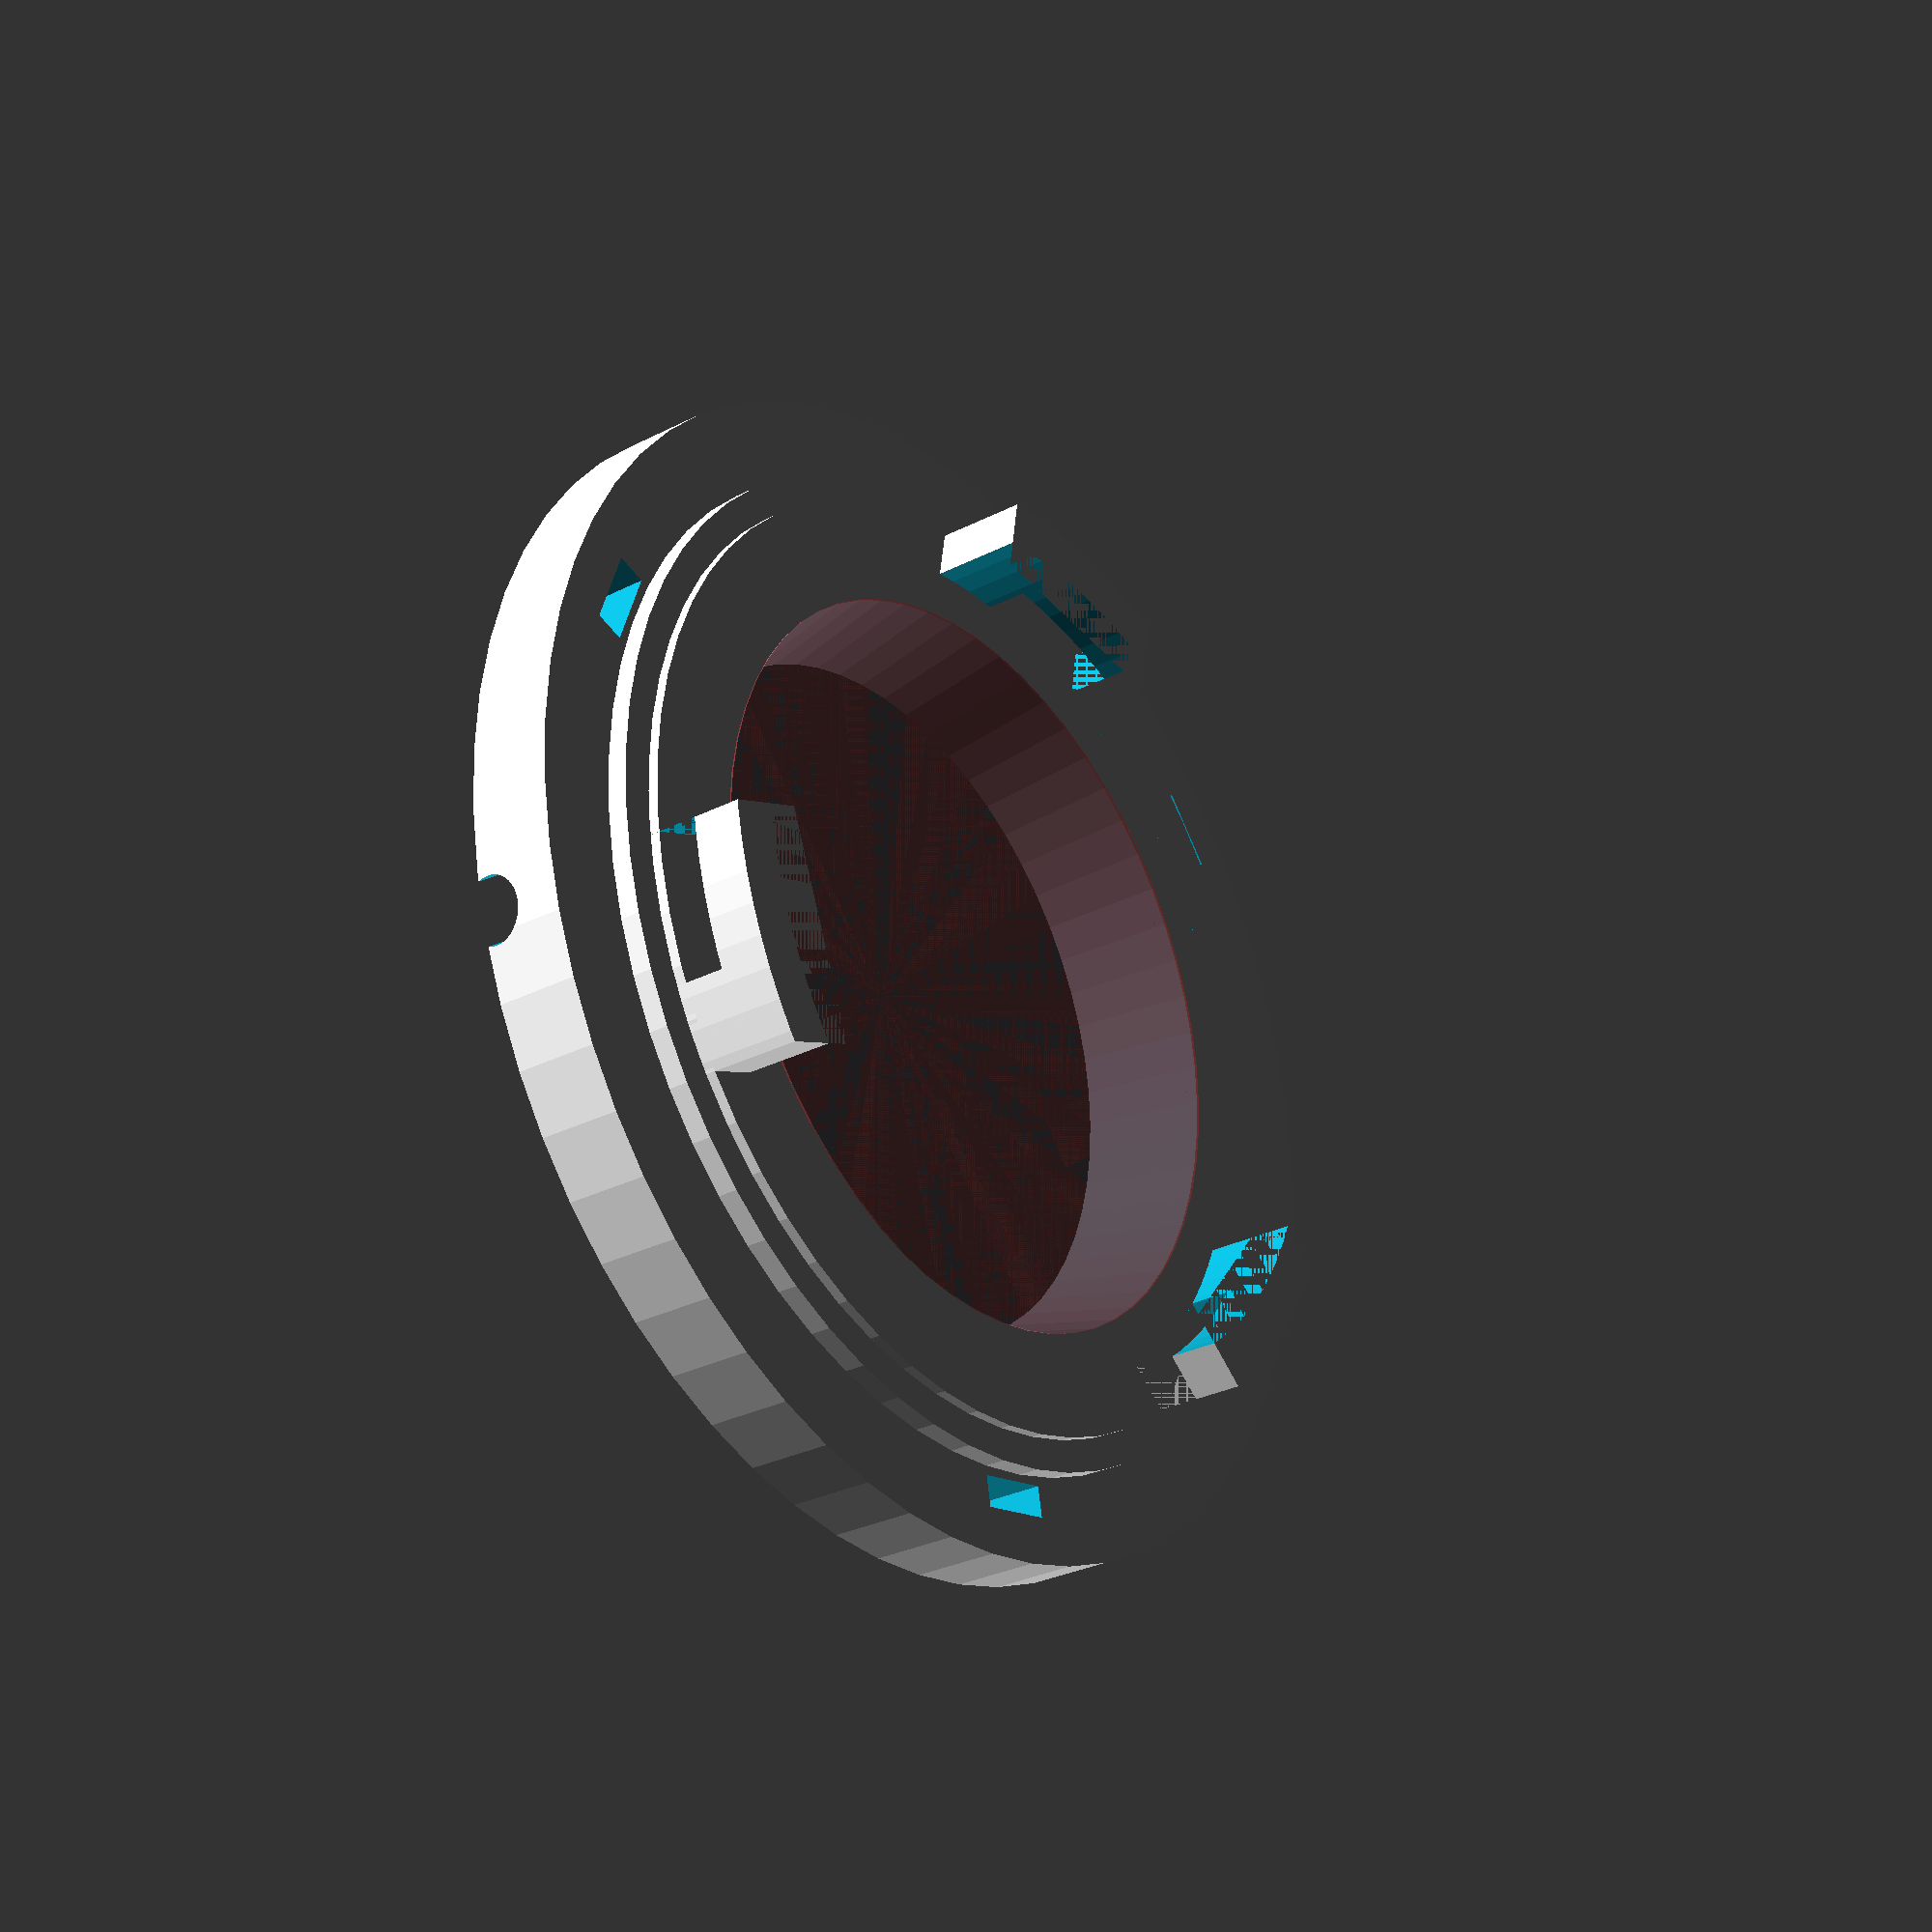
<openscad>


connector_height = 9.2-5.2;
connector_width = 4.8;

ring_diameter = 49.6;
inner_ring_diameter = 46.5;

difference() {
    union() {
    cylinder(h=5.2,d=ring_diameter,$fn=60);
    translate([0,0,5.2]) 
      cylinder(h=0.5,d=inner_ring_diameter,$fn=60);
    }

    #cylinder(h=5.8, d2=ring_diameter-13, d1=17*2,$fn=60);
    
    
//cablecuttings
translate([10,30,0.5]) 
  rotate([90,0,0])
    cylinder(h=14,d=5,$fn=100);
translate([-10,-16,0.5]) 
  rotate([90,0,0])
    cylinder(h=14,d=5,$fn=100);
}

/* stecker */
for (i=[1:3])
    rotate([0,0,i*120])
translate([0,0,5.2]) 
intersection(){ 
difference() {
  cylinder(h=5,d=inner_ring_diameter,$fn=100);
  cylinder(h=5,d=inner_ring_diameter-connector_width,$fn=100);

}

 difference() {
  translate([(inner_ring_diameter/2)-4,0,0]) 
    rotate([0,0,15])
      cube([5,11,5],$fn=100);

  translate([(inner_ring_diameter/2)-4,0,-2.2])
    rotate([0,0,15])
      cube([5,7,4.75],$fn=100);
 }
}

/* bottom ring diameter increase */

difference() {
difference() {
  cylinder(h=4.2, d=58, $fn=60);
  cylinder(h=5.2, d=ring_diameter, $fn=60);
}


    /*  copy 1 (pins) */
    for (i=[1:3]) {
    rotate([0,0,i*120+90])
      translate([(inner_ring_diameter/2)+2,0,-2.5]) 
          rotate([0,0,4.8])
        cube([1.5,4,8]);
    }


//cablecuttings
translate([10,30,0.5]) 
  rotate([90,0,0])
    cylinder(h=20,d=3,$fn=100);
translate([-10,-10,0.5]) 
  rotate([90,0,0])
    cylinder(h=20,d=3,$fn=100);

}



</openscad>
<views>
elev=209.1 azim=233.8 roll=232.5 proj=p view=wireframe
</views>
